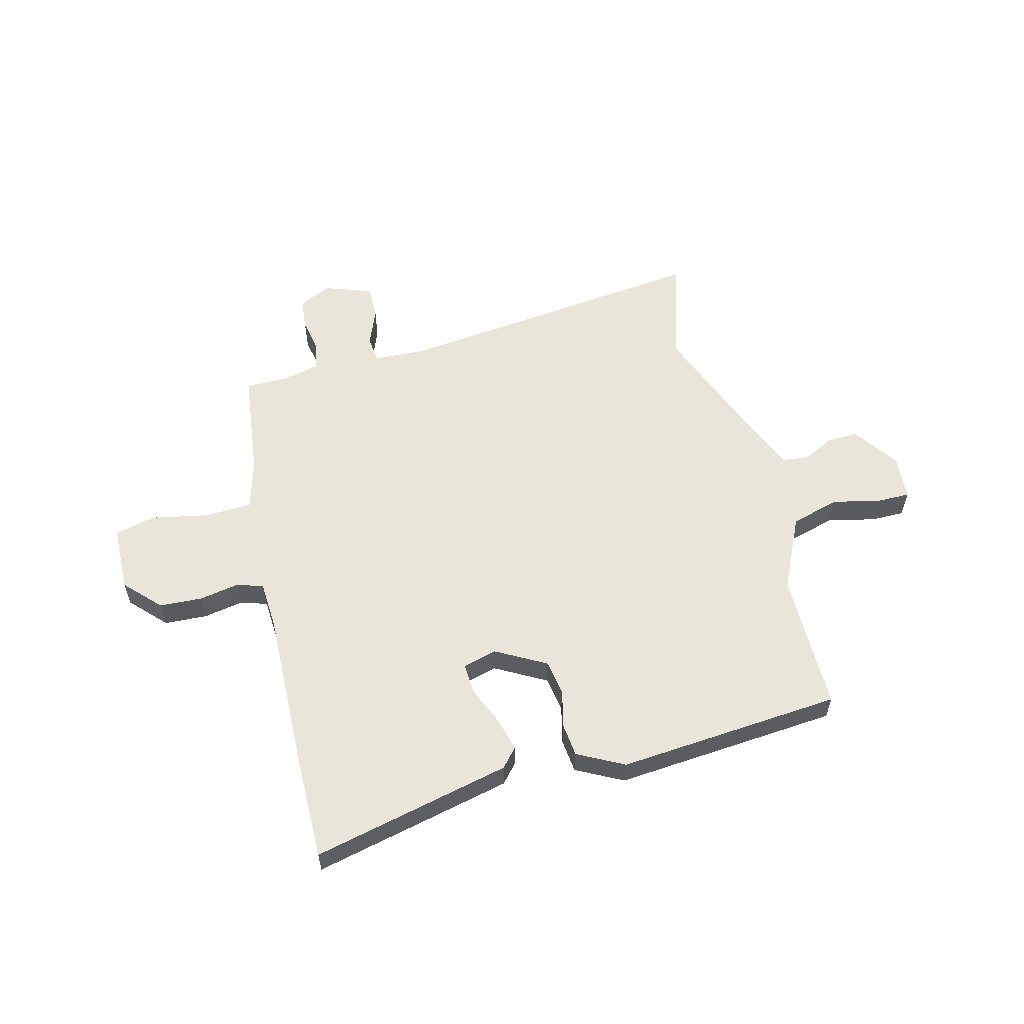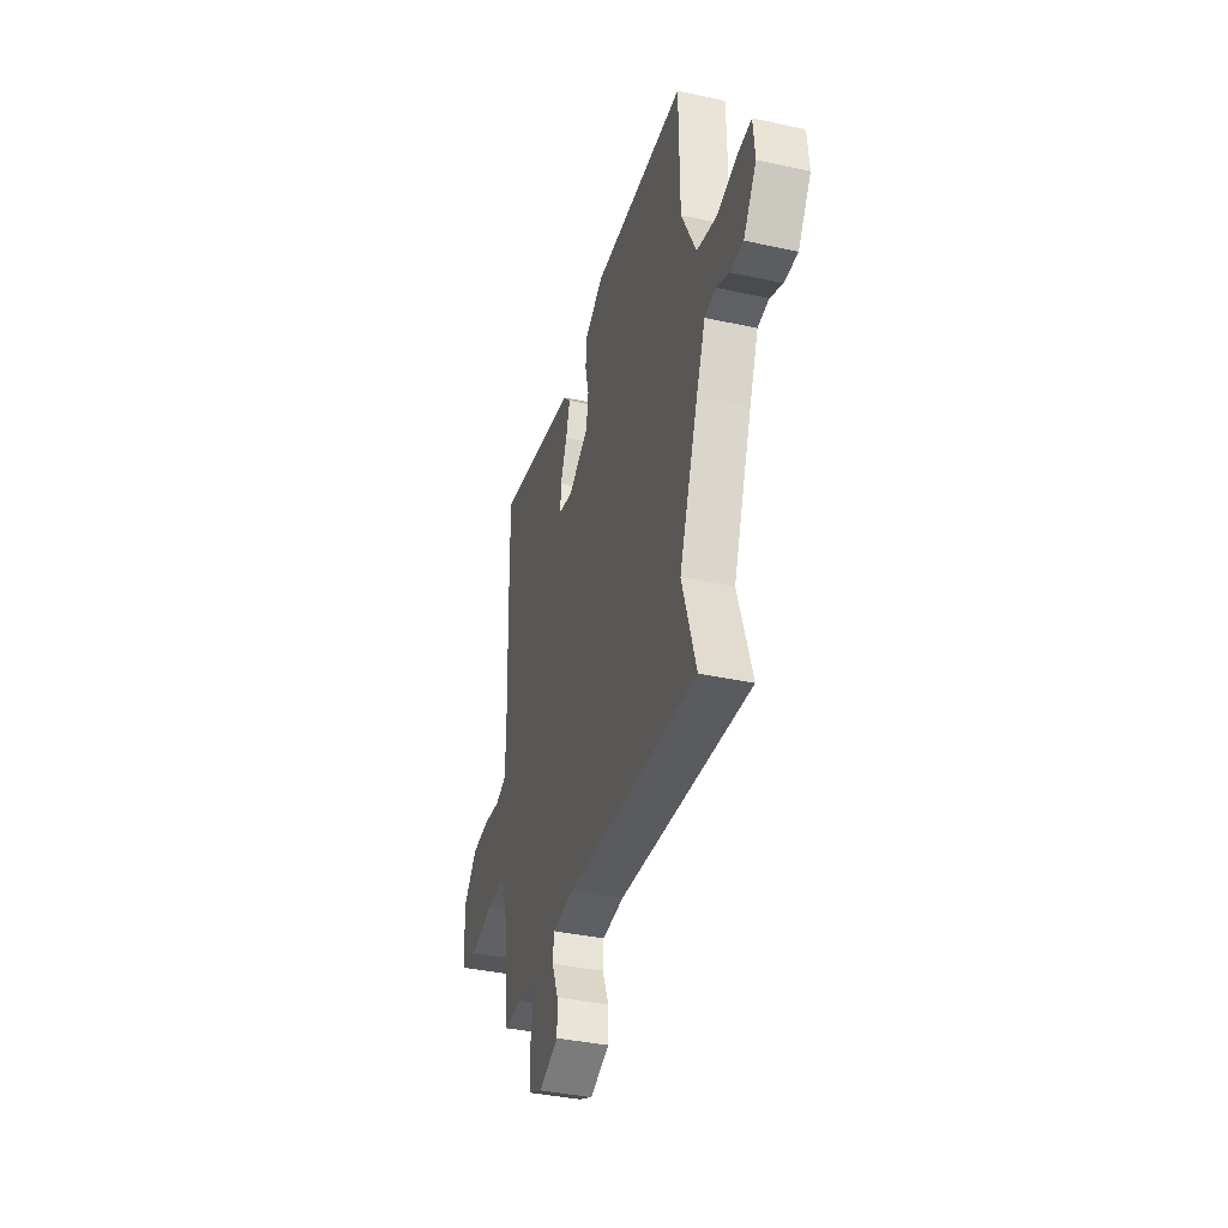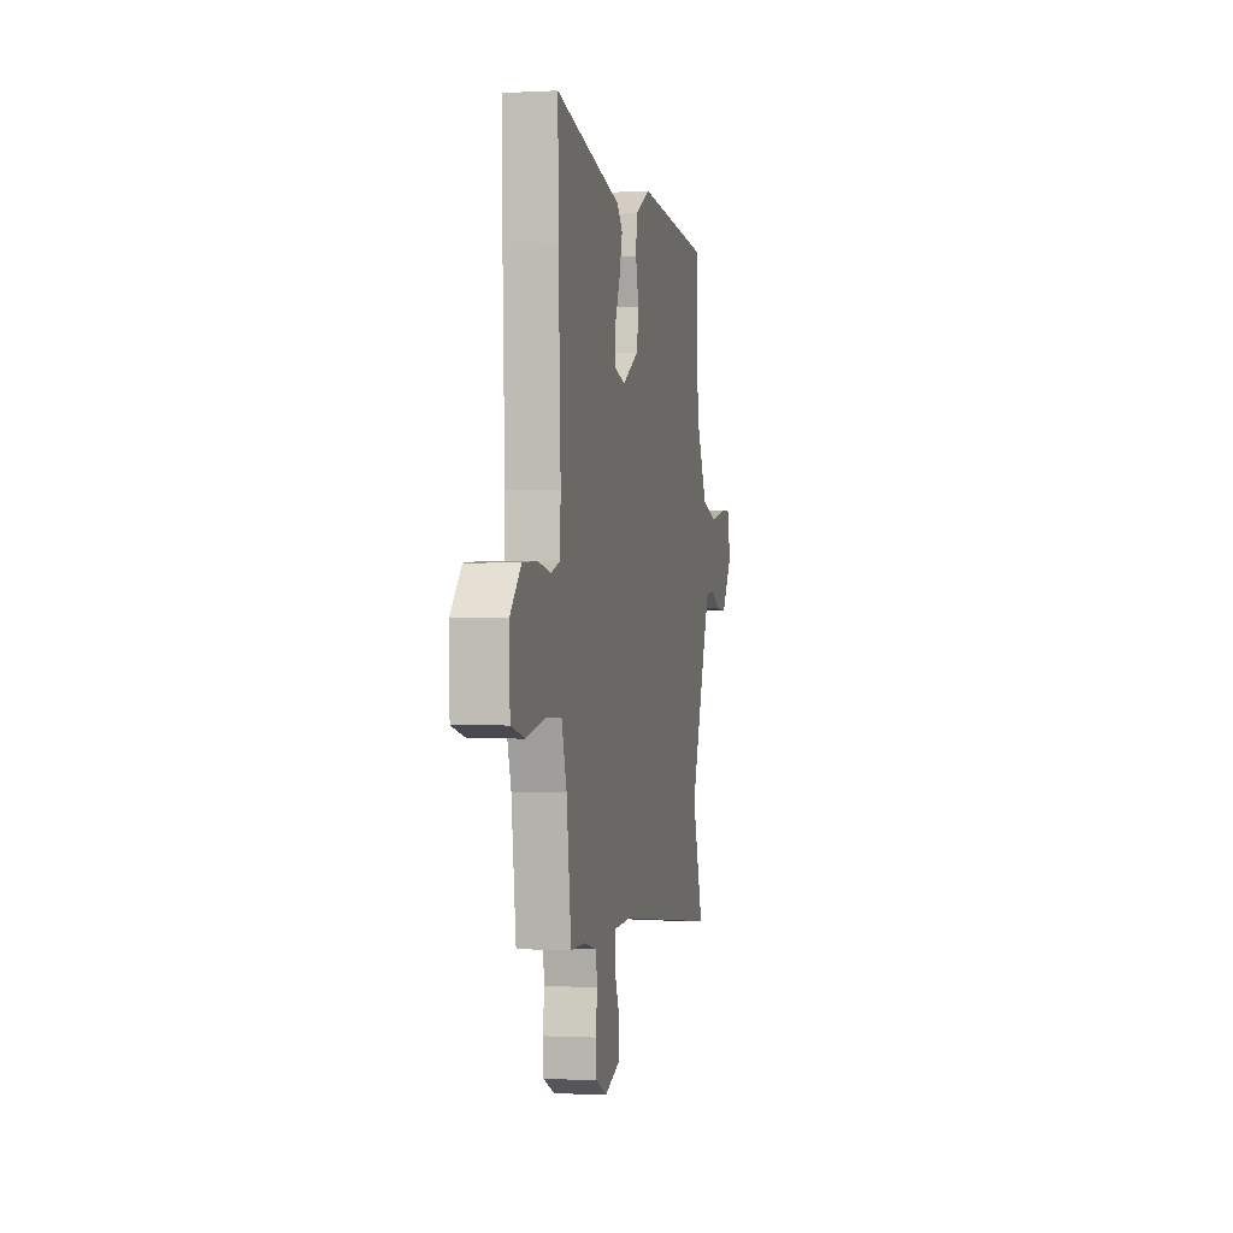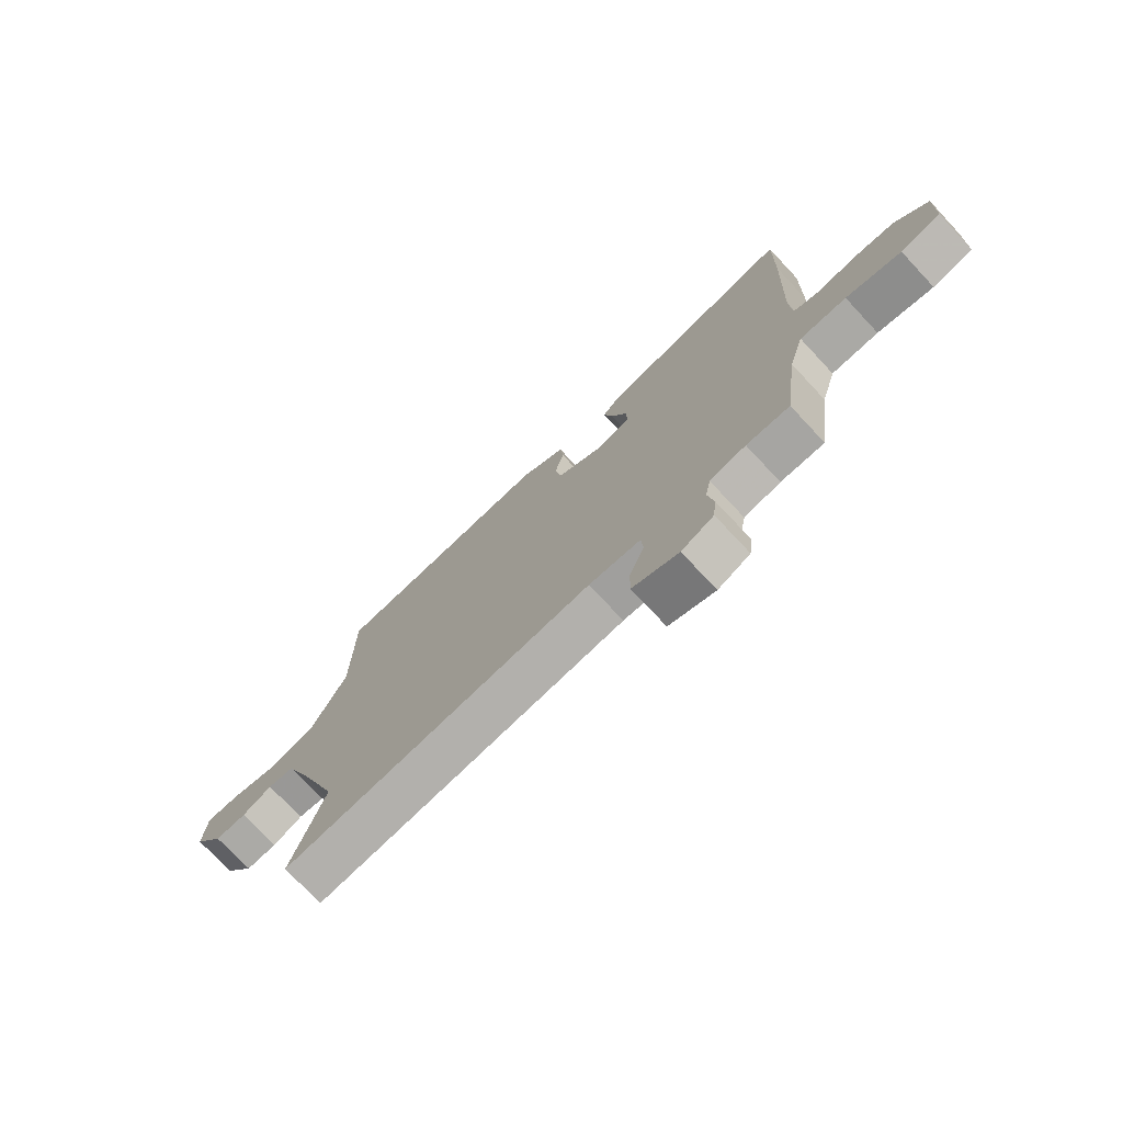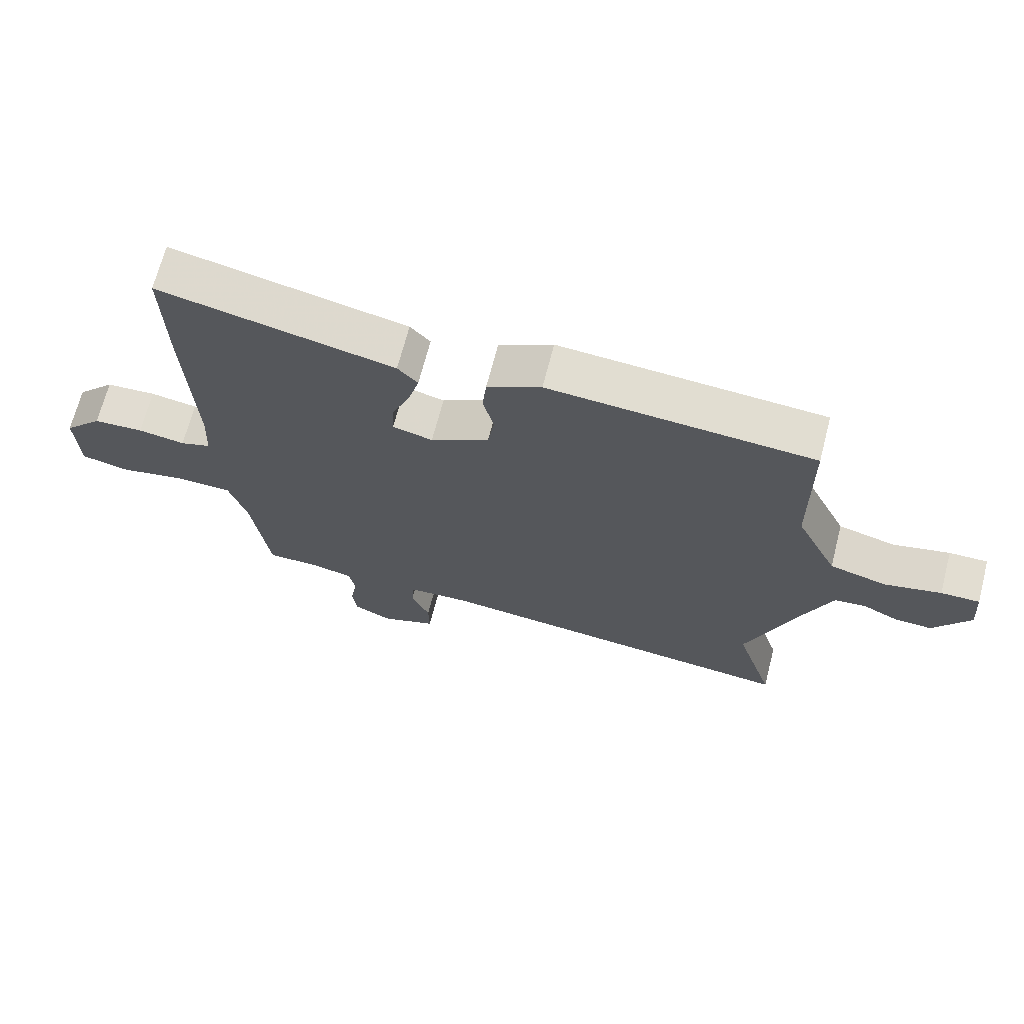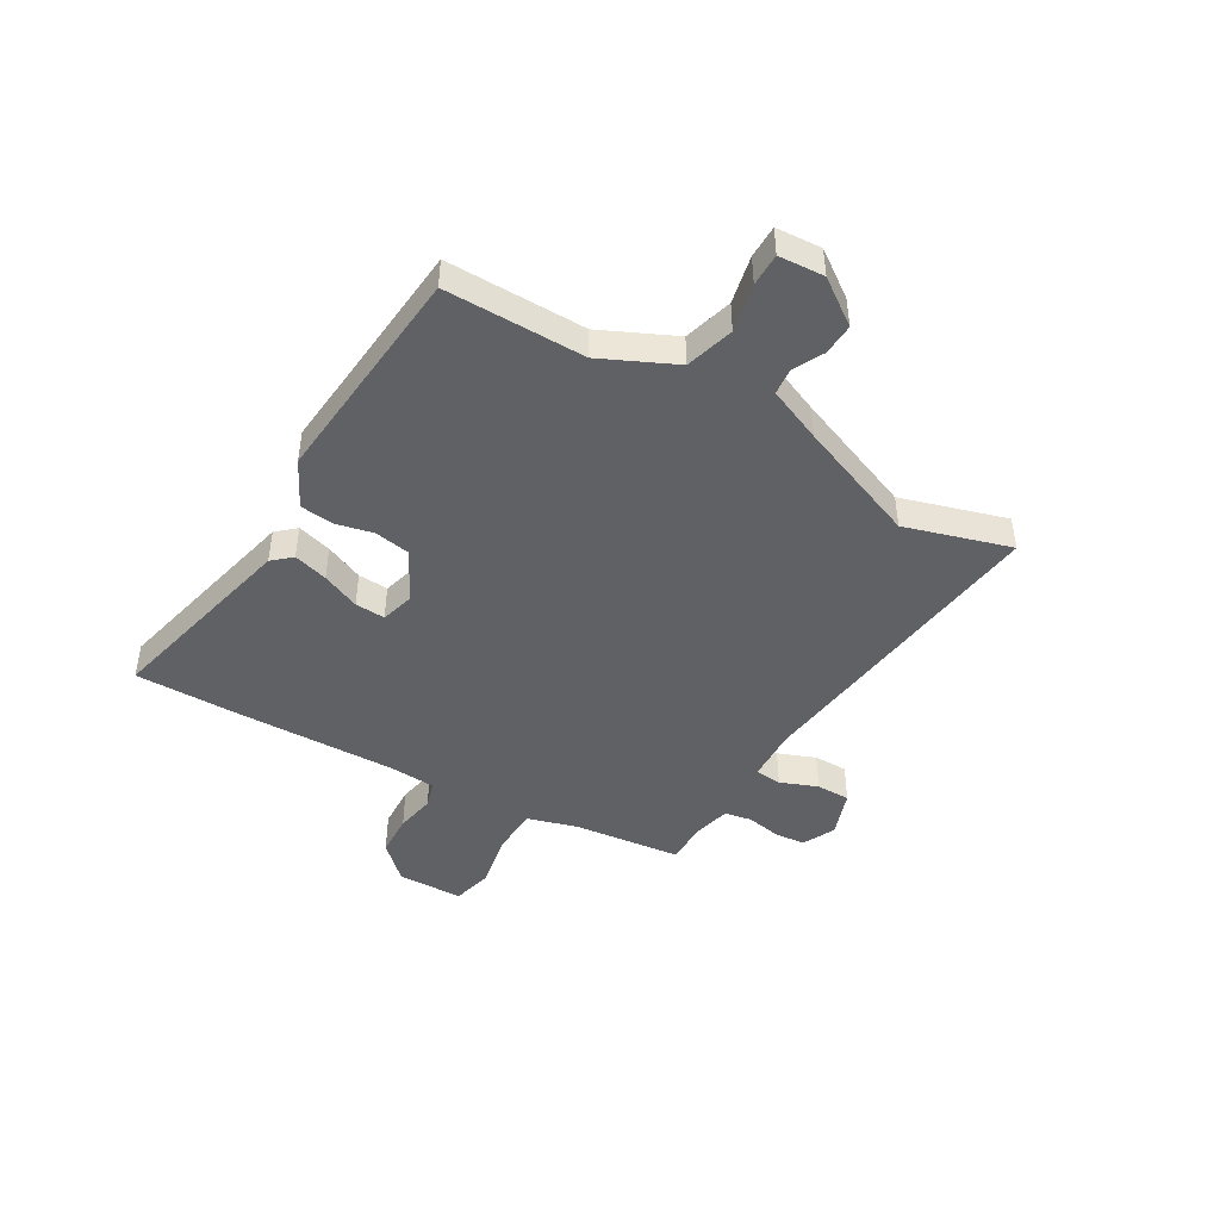
<metadata>
{"format":"obj","ext":"obj","renderer":"f3d","projection":"perspective","resolution":1024,"background":"white","views":[{"elev":57.8,"azim":-15.1,"up":"+Y"},{"elev":-38.3,"azim":74.6,"up":"+Z"},{"elev":-0.9,"azim":-78.5,"up":"+Z"},{"elev":-74.3,"azim":-136.9,"up":"+Z"},{"elev":68.4,"azim":14.5,"up":"+Z"},{"elev":-45.4,"azim":58.6,"up":"+Y"}]}
</metadata>
<code>
v 0.461 0.07 -0.377
v 0.522 0.07 -0.569
v -0.056 0.07 -0.511
v -0.152 0.07 -0.517
v -0.156 0.07 -0.566
v -0.128 0.07 -0.634
v -0.127 0.07 -0.696
v -0.213 0.07 -0.728
v -0.273 0.07 -0.7
v -0.279 0.07 -0.644
v -0.268 0.07 -0.581
v -0.278 0.07 -0.531
v -0.345 0.07 -0.516
v -0.425 0.07 -0.517
v -0.451 0.07 -0.321
v -0.479 0.07 -0.229
v -0.566 0.07 -0.227
v -0.669 0.07 -0.249
v -0.744 0.07 -0.232
v -0.748 0.07 -0.111
v -0.688 0.07 -0.047
v -0.61 0.07 -0.042
v -0.537 0.07 -0.054
v -0.489 0.07 -0.038
v -0.485 0.07 0.049
v -0.497 0.07 0.342
v -0.501 0.07 0.533
v -0.137 0.07 0.455
v -0.106 0.07 0.421
v -0.123 0.07 0.358
v -0.152 0.07 0.288
v -0.154 0.07 0.233
v -0.092 0.07 0.217
v -0.001 0.07 0.269
v 0.009 0.07 0.334
v -0.008 0.07 0.402
v -0.002 0.07 0.463
v 0.082 0.07 0.508
v 0.492 0.07 0.48
v 0.495 0.07 0.225
v 0.56 0.07 0.092
v 0.649 0.07 0.068
v 0.737 0.07 0.089
v 0.797 0.07 0.09
v 0.804 0.07 0.007
v 0.747 0.07 -0.076
v 0.689 0.07 -0.074
v 0.634 0.07 -0.047
v 0.585 0.07 -0.053
v 0.545 0.07 -0.152
v 0.461 0 -0.377
v 0.522 0 -0.569
v -0.056 0 -0.511
v -0.152 0 -0.517
v -0.156 0 -0.566
v -0.128 0 -0.634
v -0.127 0 -0.696
v -0.213 0 -0.728
v -0.273 0 -0.7
v -0.279 0 -0.644
v -0.268 0 -0.581
v -0.278 0 -0.531
v -0.345 0 -0.516
v -0.425 0 -0.517
v -0.451 0 -0.321
v -0.479 0 -0.229
v -0.566 0 -0.227
v -0.669 0 -0.249
v -0.744 0 -0.232
v -0.748 0 -0.111
v -0.688 0 -0.047
v -0.61 0 -0.042
v -0.537 0 -0.054
v -0.489 0 -0.038
v -0.485 0 0.049
v -0.497 0 0.342
v -0.501 0 0.533
v -0.137 0 0.455
v -0.106 0 0.421
v -0.123 0 0.358
v -0.152 0 0.288
v -0.154 0 0.233
v -0.092 0 0.217
v -0.001 0 0.269
v 0.009 0 0.334
v -0.008 0 0.402
v -0.002 0 0.463
v 0.082 0 0.508
v 0.492 0 0.48
v 0.495 0 0.225
v 0.56 0 0.092
v 0.649 0 0.068
v 0.737 0 0.089
v 0.797 0 0.09
v 0.804 0 0.007
v 0.747 0 -0.076
v 0.689 0 -0.074
v 0.634 0 -0.047
v 0.585 0 -0.053
v 0.545 0 -0.152
f 46 47 48
f 45 46 48
f 44 45 48
f 43 44 48
f 42 43 48
f 41 42 48 49
f 40 41 49 50
f 38 39 40
f 37 38 40
f 36 37 40
f 35 36 40
f 40 50 1
f 35 40 1
f 34 35 1
f 29 30 31
f 28 29 31
f 27 28 31
f 26 27 31
f 25 26 31
f 24 25 31 32
f 21 22 23
f 20 21 23
f 19 20 23
f 18 19 23
f 17 18 23
f 16 17 23 24
f 24 32 33
f 16 24 33
f 15 16 33
f 9 10 11
f 8 9 11
f 7 8 11
f 6 7 11
f 5 6 11
f 4 5 11 12
f 1 2 3
f 34 1 3
f 33 34 3
f 15 33 3
f 13 14 15 3
f 4 12 13
f 3 4 13
f 98 97 96
f 98 96 95
f 98 95 94
f 98 94 93
f 98 93 92
f 99 98 92 91
f 100 99 91 90
f 90 89 88
f 90 88 87
f 90 87 86
f 90 86 85
f 51 100 90
f 51 90 85
f 51 85 84
f 81 80 79
f 81 79 78
f 81 78 77
f 81 77 76
f 81 76 75
f 82 81 75 74
f 73 72 71
f 73 71 70
f 73 70 69
f 73 69 68
f 73 68 67
f 74 73 67 66
f 83 82 74
f 83 74 66
f 83 66 65
f 61 60 59
f 61 59 58
f 61 58 57
f 61 57 56
f 61 56 55
f 62 61 55 54
f 53 52 51
f 53 51 84
f 53 84 83
f 53 83 65
f 53 65 64 63
f 63 62 54
f 63 54 53
f 1 51 52 2
f 2 52 53 3
f 3 53 54 4
f 4 54 55 5
f 5 55 56 6
f 6 56 57 7
f 7 57 58 8
f 8 58 59 9
f 9 59 60 10
f 10 60 61 11
f 11 61 62 12
f 12 62 63 13
f 13 63 64 14
f 14 64 65 15
f 15 65 66 16
f 16 66 67 17
f 17 67 68 18
f 18 68 69 19
f 19 69 70 20
f 20 70 71 21
f 21 71 72 22
f 22 72 73 23
f 23 73 74 24
f 24 74 75 25
f 25 75 76 26
f 26 76 77 27
f 27 77 78 28
f 28 78 79 29
f 29 79 80 30
f 30 80 81 31
f 31 81 82 32
f 32 82 83 33
f 33 83 84 34
f 34 84 85 35
f 35 85 86 36
f 36 86 87 37
f 37 87 88 38
f 38 88 89 39
f 39 89 90 40
f 40 90 91 41
f 41 91 92 42
f 42 92 93 43
f 43 93 94 44
f 44 94 95 45
f 45 95 96 46
f 46 96 97 47
f 47 97 98 48
f 48 98 99 49
f 49 99 100 50
f 50 100 51 1

</code>
